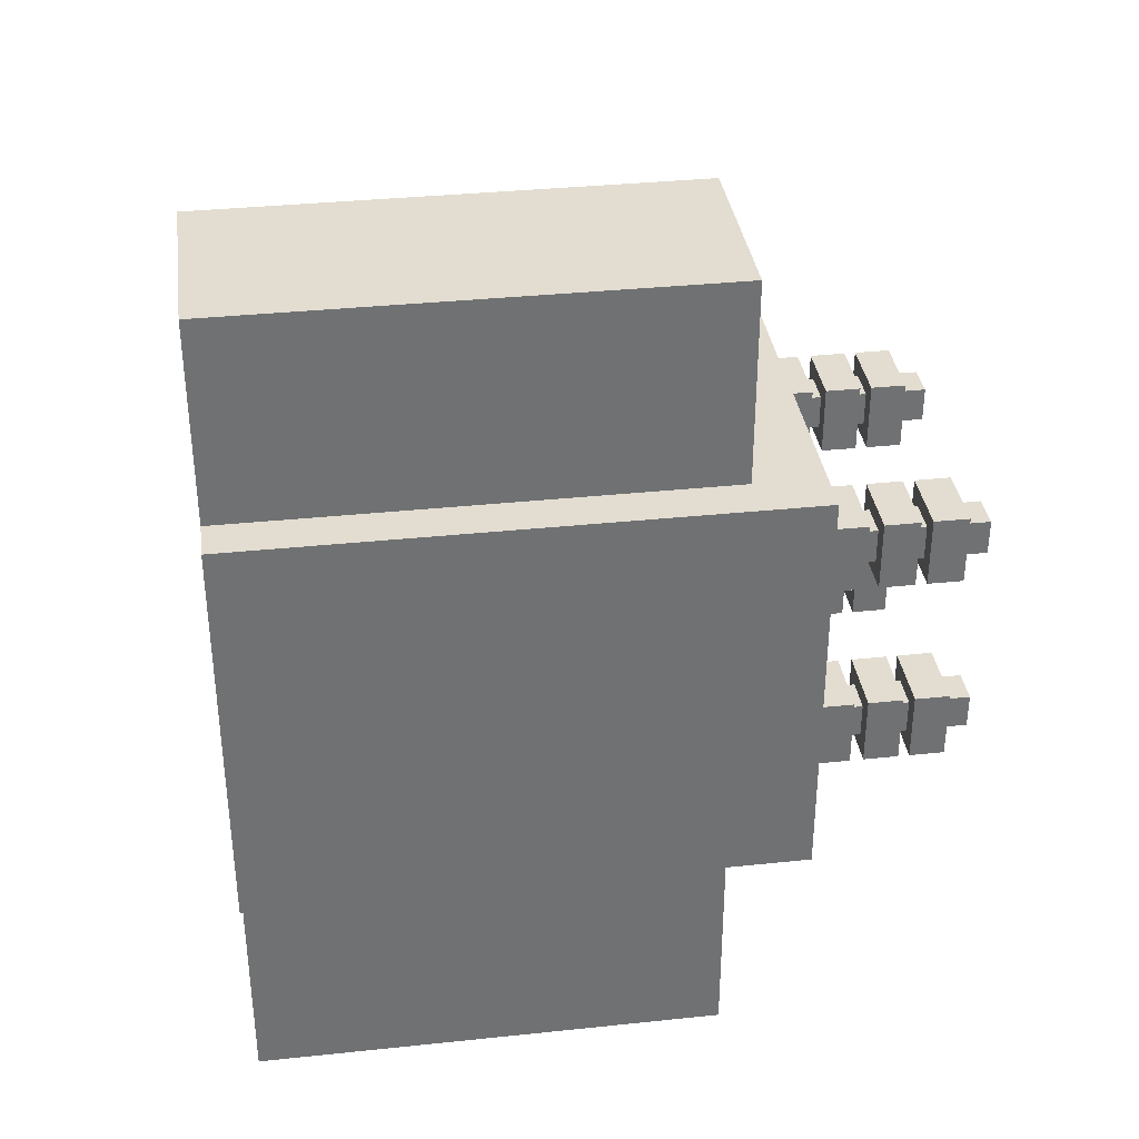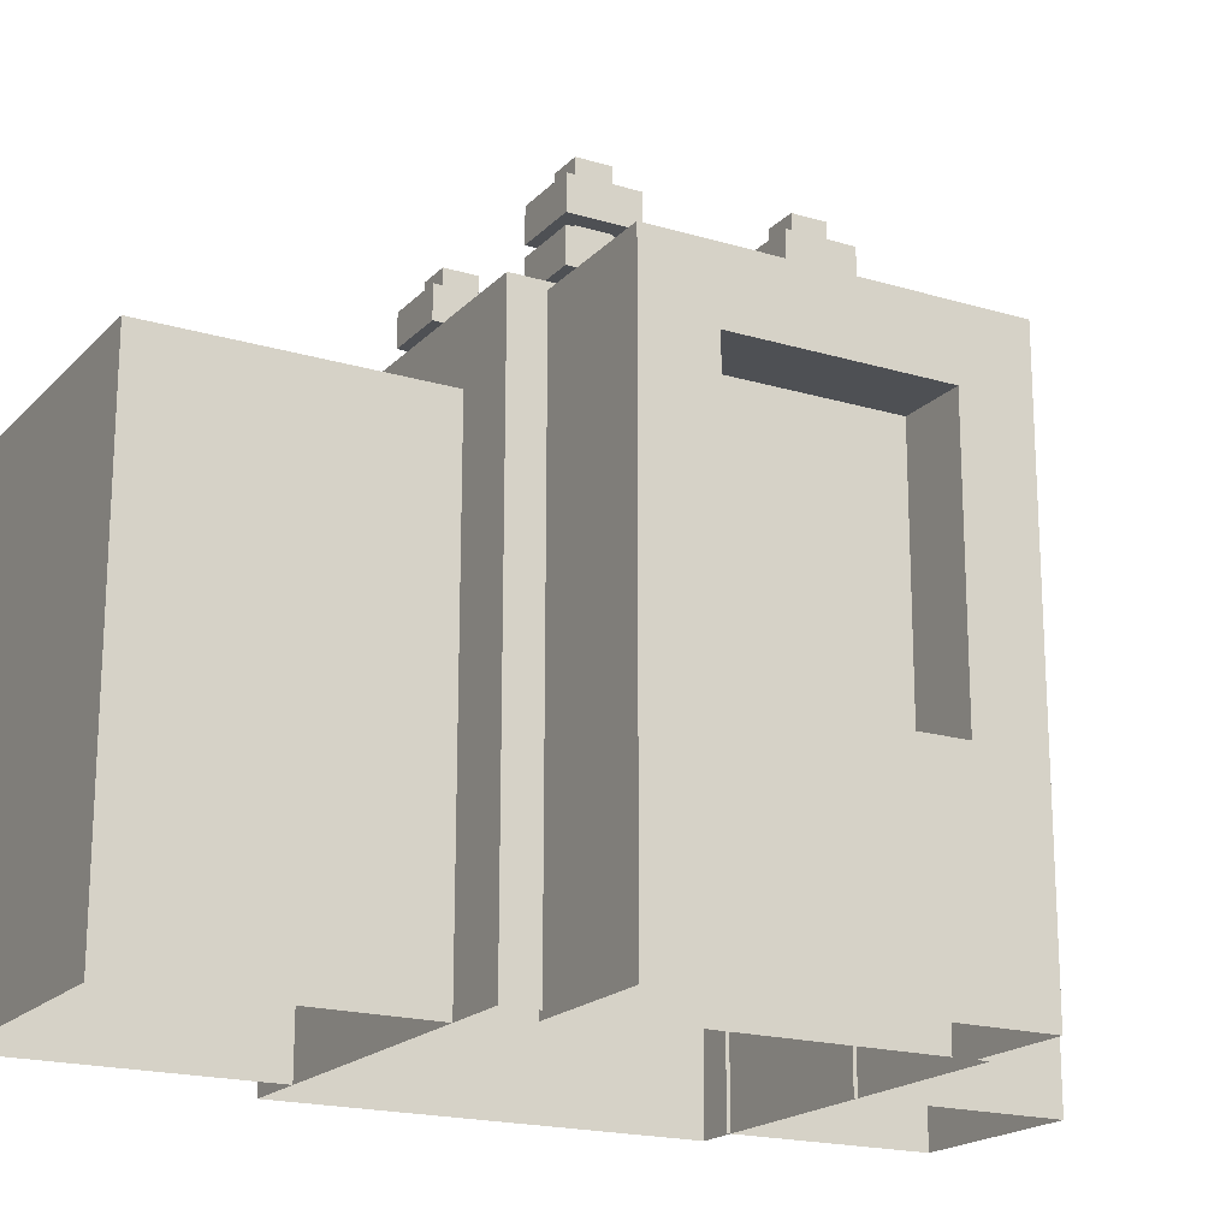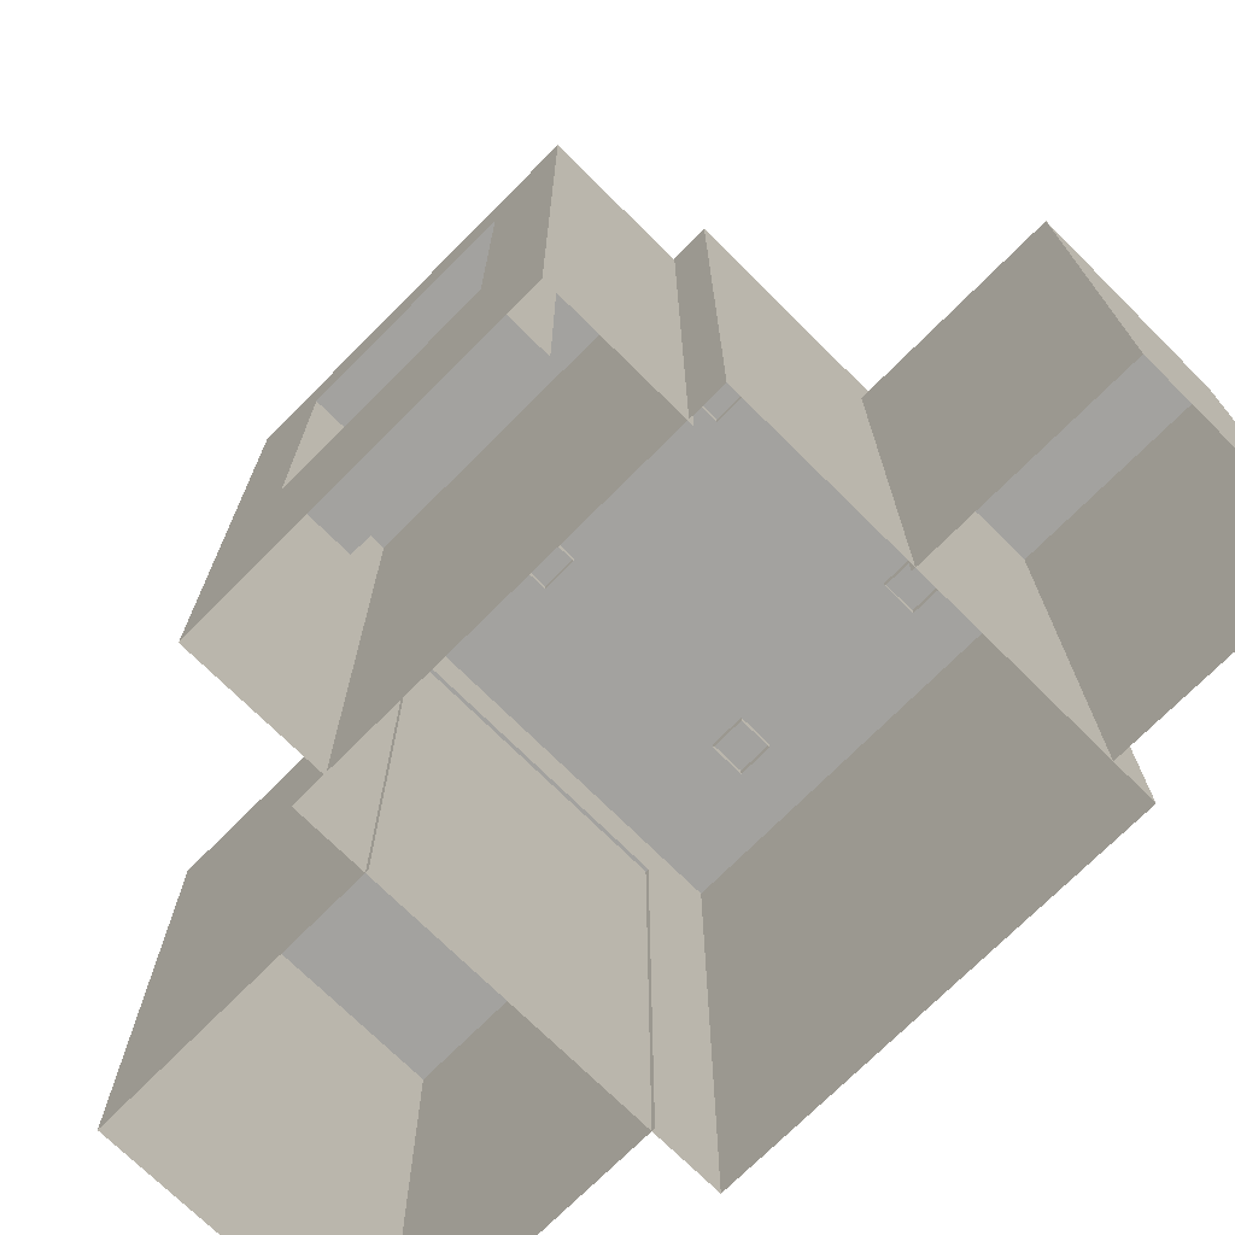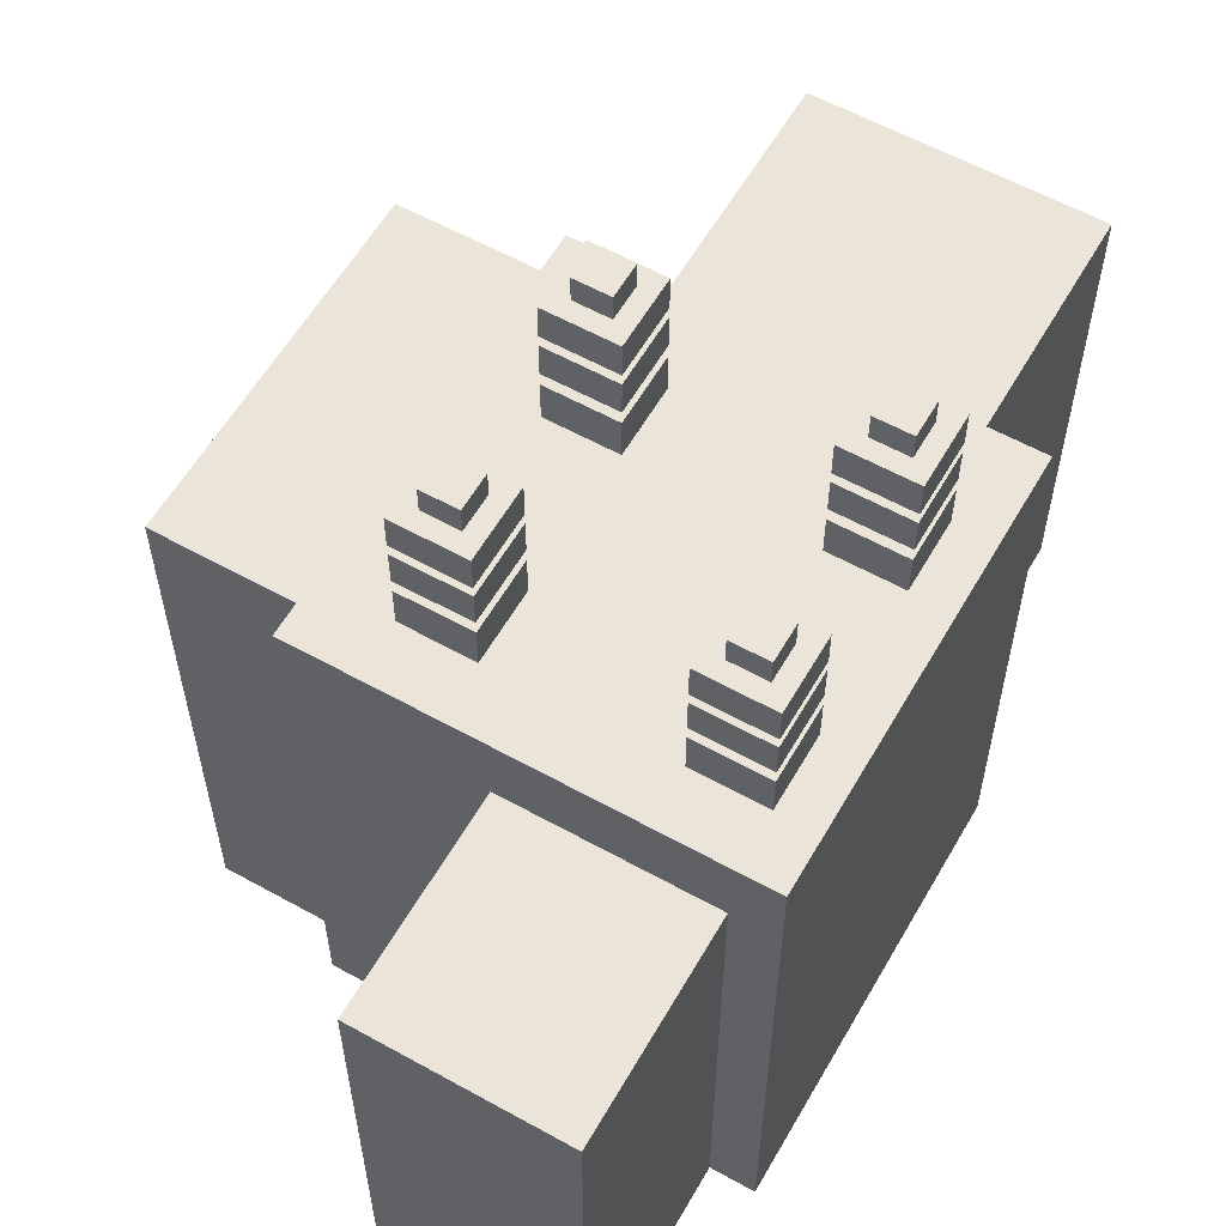
<metadata>
{"format":"obj","ext":"obj","renderer":"f3d","projection":"perspective","resolution":1024,"background":"white","views":[{"elev":35.3,"azim":-97.9,"up":"+Y"},{"elev":-18.9,"azim":60.5,"up":"+Z"},{"elev":-72.6,"azim":135.2,"up":"+Z"},{"elev":58.7,"azim":-150.2,"up":"+Z"}]}
</metadata>
<code>
g colapsed_city_Ellektro003
v -24.43 -14.21 -5.761
v -22.93 -12.71 -5.761
v -22.93 -14.21 -5.761
v -24.43 -12.71 -5.761
v -22.93 -14.21 -5.761
v -22.93 -12.71 -7.761
v -22.93 -14.21 -7.761
v -22.93 -12.71 -5.761
v -22.93 -12.71 -7.761
v -24.43 -12.71 -5.761
v -24.43 -12.71 -7.761
v -22.93 -12.71 -5.761
v -24.43 -14.21 -5.761
v -24.43 -12.71 -7.761
v -24.43 -12.71 -5.761
v -24.43 -14.21 -7.761
v -22.93 -14.21 -5.761
v -24.43 -14.21 -7.761
v -24.43 -14.21 -5.761
v -22.93 -14.21 -7.761
v -22.94 -12.84 -5.786
v -22.44 -14.09 -5.786
v -22.94 -14.09 -5.786
v -22.44 -12.84 -5.786
v -22.69 -13.84 -7.036
v -22.69 -13.09 -6.036
v -22.69 -13.09 -7.036
v -22.69 -13.84 -6.036
v -22.44 -12.84 -5.786
v -22.44 -12.84 -7.786
v -22.44 -13.09 -6.036
v -22.44 -13.84 -6.036
v -22.44 -14.09 -5.786
v -22.44 -13.84 -7.036
v -22.44 -14.09 -7.786
v -22.44 -13.09 -7.036
v -22.44 -12.84 -7.786
v -22.94 -12.84 -5.786
v -22.94 -12.84 -7.786
v -22.44 -12.84 -5.786
v -22.44 -14.09 -7.786
v -22.94 -14.09 -5.786
v -22.44 -14.09 -5.786
v -22.94 -14.09 -7.786
v -22.44 -13.84 -7.036
v -22.69 -13.09 -7.036
v -22.44 -13.09 -7.036
v -22.69 -13.84 -7.036
v -22.69 -13.09 -7.036
v -22.44 -13.09 -6.036
v -22.44 -13.09 -7.036
v -22.69 -13.09 -6.036
v -22.44 -13.84 -6.036
v -22.69 -13.09 -6.036
v -22.69 -13.84 -6.036
v -22.44 -13.09 -6.036
v -22.44 -13.84 -6.036
v -22.69 -13.84 -7.036
v -22.44 -13.84 -7.036
v -22.69 -13.84 -6.036
v -23.57 -12.73 -6.011
v -24.27 -11.98 -6.011
v -23.57 -11.98 -6.011
v -24.27 -12.73 -6.011
v -23.57 -12.73 -6.011
v -23.57 -11.98 -7.761
v -23.57 -12.73 -7.761
v -23.57 -11.98 -6.011
v -23.57 -11.98 -6.011
v -24.27 -11.98 -7.761
v -23.57 -11.98 -7.761
v -24.27 -11.98 -6.011
v -24.27 -12.73 -7.761
v -24.27 -11.98 -6.011
v -24.27 -12.73 -6.011
v -24.27 -11.98 -7.761
v -24.18 -14.2 -6.011
v -23.18 -15.2 -6.011
v -24.18 -15.2 -6.011
v -23.18 -14.2 -6.011
v -23.18 -15.2 -6.011
v -23.18 -14.2 -7.761
v -23.18 -15.2 -7.761
v -23.18 -14.2 -6.011
v -24.18 -15.2 -7.761
v -24.18 -14.2 -6.011
v -24.18 -15.2 -6.011
v -24.18 -14.2 -7.761
v -24.18 -15.2 -7.761
v -23.18 -15.2 -6.011
v -23.18 -15.2 -7.761
v -24.18 -15.2 -6.011
v -23.43 -12.91 -5.612
v -23.18 -13.16 -5.612
v -23.43 -13.16 -5.612
v -23.18 -12.91 -5.612
v -23.18 -12.91 -5.612
v -23.18 -13.16 -5.761
v -23.18 -13.16 -5.612
v -23.18 -12.91 -5.761
v -23.43 -12.91 -5.612
v -23.18 -12.91 -5.761
v -23.18 -12.91 -5.612
v -23.43 -12.91 -5.761
v -23.43 -13.16 -5.612
v -23.43 -12.91 -5.761
v -23.43 -12.91 -5.612
v -23.43 -13.16 -5.761
v -23.18 -13.16 -5.612
v -23.43 -13.16 -5.761
v -23.43 -13.16 -5.612
v -23.18 -13.16 -5.761
v -23.24 -13.1 -5.18
v -23.37 -12.97 -5.18
v -23.24 -12.97 -5.18
v -23.37 -13.1 -5.18
v -23.24 -12.97 -5.18
v -23.24 -13.1 -5.79
v -23.24 -13.1 -5.18
v -23.24 -12.97 -5.79
v -23.37 -12.97 -5.18
v -23.24 -12.97 -5.79
v -23.24 -12.97 -5.18
v -23.37 -12.97 -5.79
v -23.37 -13.1 -5.18
v -23.37 -12.97 -5.79
v -23.37 -12.97 -5.18
v -23.37 -13.1 -5.79
v -23.24 -13.1 -5.18
v -23.37 -13.1 -5.79
v -23.37 -13.1 -5.18
v -23.24 -13.1 -5.79
v -23.43 -12.91 -5.563
v -23.18 -13.16 -5.563
v -23.18 -12.91 -5.563
v -23.43 -13.16 -5.563
v -23.43 -12.91 -5.438
v -23.18 -13.16 -5.438
v -23.43 -13.16 -5.438
v -23.18 -12.91 -5.438
v -23.18 -12.91 -5.438
v -23.18 -13.16 -5.563
v -23.18 -13.16 -5.438
v -23.18 -12.91 -5.563
v -23.18 -12.91 -5.563
v -23.43 -12.91 -5.438
v -23.43 -12.91 -5.563
v -23.18 -12.91 -5.438
v -23.43 -13.16 -5.438
v -23.43 -12.91 -5.563
v -23.43 -12.91 -5.438
v -23.43 -13.16 -5.563
v -23.18 -13.16 -5.438
v -23.43 -13.16 -5.563
v -23.43 -13.16 -5.438
v -23.18 -13.16 -5.563
v -23.43 -12.91 -5.398
v -23.18 -13.16 -5.398
v -23.18 -12.91 -5.398
v -23.43 -13.16 -5.398
v -23.43 -12.91 -5.273
v -23.18 -13.16 -5.273
v -23.43 -13.16 -5.273
v -23.18 -12.91 -5.273
v -23.18 -12.91 -5.273
v -23.18 -13.16 -5.398
v -23.18 -13.16 -5.273
v -23.18 -12.91 -5.398
v -23.43 -12.91 -5.273
v -23.18 -12.91 -5.398
v -23.18 -12.91 -5.273
v -23.43 -12.91 -5.398
v -23.43 -13.16 -5.273
v -23.43 -12.91 -5.398
v -23.43 -12.91 -5.273
v -23.43 -13.16 -5.398
v -23.43 -13.16 -5.398
v -23.18 -13.16 -5.273
v -23.18 -13.16 -5.398
v -23.43 -13.16 -5.273
v -24.29 -13.16 -5.612
v -24.04 -12.91 -5.612
v -24.04 -13.16 -5.612
v -24.29 -12.91 -5.612
v -24.04 -12.91 -5.612
v -24.04 -13.16 -5.761
v -24.04 -13.16 -5.612
v -24.04 -12.91 -5.761
v -24.29 -12.91 -5.612
v -24.04 -12.91 -5.761
v -24.04 -12.91 -5.612
v -24.29 -12.91 -5.761
v -24.29 -13.16 -5.612
v -24.29 -12.91 -5.761
v -24.29 -12.91 -5.612
v -24.29 -13.16 -5.761
v -24.04 -13.16 -5.612
v -24.29 -13.16 -5.761
v -24.29 -13.16 -5.612
v -24.04 -13.16 -5.761
v -24.1 -12.97 -5.18
v -24.22 -13.1 -5.18
v -24.22 -12.97 -5.18
v -24.1 -13.1 -5.18
v -24.1 -12.97 -5.18
v -24.1 -13.1 -5.79
v -24.1 -13.1 -5.18
v -24.1 -12.97 -5.79
v -24.22 -12.97 -5.79
v -24.1 -12.97 -5.18
v -24.22 -12.97 -5.18
v -24.1 -12.97 -5.79
v -24.22 -13.1 -5.18
v -24.22 -12.97 -5.79
v -24.22 -12.97 -5.18
v -24.22 -13.1 -5.79
v -24.22 -13.1 -5.79
v -24.1 -13.1 -5.18
v -24.1 -13.1 -5.79
v -24.22 -13.1 -5.18
v -24.29 -13.16 -5.563
v -24.04 -12.91 -5.563
v -24.29 -12.91 -5.563
v -24.04 -13.16 -5.563
v -24.29 -13.16 -5.438
v -24.04 -12.91 -5.438
v -24.04 -13.16 -5.438
v -24.29 -12.91 -5.438
v -24.04 -12.91 -5.438
v -24.04 -13.16 -5.563
v -24.04 -13.16 -5.438
v -24.04 -12.91 -5.563
v -24.29 -12.91 -5.438
v -24.04 -12.91 -5.563
v -24.04 -12.91 -5.438
v -24.29 -12.91 -5.563
v -24.29 -13.16 -5.438
v -24.29 -12.91 -5.563
v -24.29 -12.91 -5.438
v -24.29 -13.16 -5.563
v -24.04 -13.16 -5.438
v -24.29 -13.16 -5.563
v -24.29 -13.16 -5.438
v -24.04 -13.16 -5.563
v -24.29 -13.16 -5.398
v -24.04 -12.91 -5.398
v -24.29 -12.91 -5.398
v -24.04 -13.16 -5.398
v -24.29 -13.16 -5.273
v -24.04 -12.91 -5.273
v -24.04 -13.16 -5.273
v -24.29 -12.91 -5.273
v -24.04 -12.91 -5.273
v -24.04 -13.16 -5.398
v -24.04 -13.16 -5.273
v -24.04 -12.91 -5.398
v -24.29 -12.91 -5.273
v -24.04 -12.91 -5.398
v -24.04 -12.91 -5.273
v -24.29 -12.91 -5.398
v -24.29 -13.16 -5.273
v -24.29 -12.91 -5.398
v -24.29 -12.91 -5.273
v -24.29 -13.16 -5.398
v -24.04 -13.16 -5.273
v -24.29 -13.16 -5.398
v -24.29 -13.16 -5.273
v -24.04 -13.16 -5.398
v -24.04 -13.65 -5.612
v -24.29 -13.9 -5.612
v -24.29 -13.65 -5.612
v -24.04 -13.9 -5.612
v -24.04 -13.65 -5.612
v -24.04 -13.9 -5.761
v -24.04 -13.9 -5.612
v -24.04 -13.65 -5.761
v -24.29 -13.65 -5.612
v -24.04 -13.65 -5.761
v -24.04 -13.65 -5.612
v -24.29 -13.65 -5.761
v -24.29 -13.9 -5.612
v -24.29 -13.65 -5.761
v -24.29 -13.65 -5.612
v -24.29 -13.9 -5.761
v -24.29 -13.9 -5.761
v -24.04 -13.9 -5.612
v -24.04 -13.9 -5.761
v -24.29 -13.9 -5.612
v -24.22 -13.84 -5.18
v -24.1 -13.71 -5.18
v -24.1 -13.84 -5.18
v -24.22 -13.71 -5.18
v -24.1 -13.71 -5.18
v -24.1 -13.84 -5.79
v -24.1 -13.84 -5.18
v -24.1 -13.71 -5.79
v -24.1 -13.71 -5.79
v -24.22 -13.71 -5.18
v -24.22 -13.71 -5.79
v -24.1 -13.71 -5.18
v -24.22 -13.84 -5.18
v -24.22 -13.71 -5.79
v -24.22 -13.71 -5.18
v -24.22 -13.84 -5.79
v -24.1 -13.84 -5.18
v -24.22 -13.84 -5.79
v -24.22 -13.84 -5.18
v -24.1 -13.84 -5.79
v -24.04 -13.65 -5.563
v -24.29 -13.9 -5.563
v -24.04 -13.9 -5.563
v -24.29 -13.65 -5.563
v -24.04 -13.65 -5.438
v -24.29 -13.9 -5.438
v -24.29 -13.65 -5.438
v -24.04 -13.9 -5.438
v -24.04 -13.65 -5.438
v -24.04 -13.9 -5.563
v -24.04 -13.9 -5.438
v -24.04 -13.65 -5.563
v -24.04 -13.65 -5.563
v -24.29 -13.65 -5.438
v -24.29 -13.65 -5.563
v -24.04 -13.65 -5.438
v -24.29 -13.9 -5.438
v -24.29 -13.65 -5.563
v -24.29 -13.65 -5.438
v -24.29 -13.9 -5.563
v -24.04 -13.9 -5.438
v -24.29 -13.9 -5.563
v -24.29 -13.9 -5.438
v -24.04 -13.9 -5.563
v -24.04 -13.65 -5.398
v -24.29 -13.9 -5.398
v -24.04 -13.9 -5.398
v -24.29 -13.65 -5.398
v -24.04 -13.65 -5.273
v -24.29 -13.9 -5.273
v -24.29 -13.65 -5.273
v -24.04 -13.9 -5.273
v -24.04 -13.65 -5.273
v -24.04 -13.9 -5.398
v -24.04 -13.9 -5.273
v -24.04 -13.65 -5.398
v -24.29 -13.65 -5.273
v -24.04 -13.65 -5.398
v -24.04 -13.65 -5.273
v -24.29 -13.65 -5.398
v -24.29 -13.9 -5.273
v -24.29 -13.65 -5.398
v -24.29 -13.65 -5.273
v -24.29 -13.9 -5.398
v -24.04 -13.9 -5.273
v -24.29 -13.9 -5.398
v -24.29 -13.9 -5.273
v -24.04 -13.9 -5.398
v -23.43 -13.65 -5.612
v -23.18 -13.9 -5.612
v -23.43 -13.9 -5.612
v -23.18 -13.65 -5.612
v -23.18 -13.65 -5.612
v -23.18 -13.9 -5.761
v -23.18 -13.9 -5.612
v -23.18 -13.65 -5.761
v -23.43 -13.65 -5.612
v -23.18 -13.65 -5.761
v -23.18 -13.65 -5.612
v -23.43 -13.65 -5.761
v -23.43 -13.9 -5.612
v -23.43 -13.65 -5.761
v -23.43 -13.65 -5.612
v -23.43 -13.9 -5.761
v -23.18 -13.9 -5.612
v -23.43 -13.9 -5.761
v -23.43 -13.9 -5.612
v -23.18 -13.9 -5.761
v -23.37 -13.71 -5.18
v -23.24 -13.84 -5.18
v -23.37 -13.84 -5.18
v -23.24 -13.71 -5.18
v -23.24 -13.71 -5.18
v -23.24 -13.84 -5.79
v -23.24 -13.84 -5.18
v -23.24 -13.71 -5.79
v -23.37 -13.71 -5.18
v -23.24 -13.71 -5.79
v -23.24 -13.71 -5.18
v -23.37 -13.71 -5.79
v -23.37 -13.84 -5.18
v -23.37 -13.71 -5.79
v -23.37 -13.71 -5.18
v -23.37 -13.84 -5.79
v -23.24 -13.84 -5.18
v -23.37 -13.84 -5.79
v -23.37 -13.84 -5.18
v -23.24 -13.84 -5.79
v -23.43 -13.65 -5.563
v -23.18 -13.9 -5.563
v -23.18 -13.65 -5.563
v -23.43 -13.9 -5.563
v -23.43 -13.65 -5.438
v -23.18 -13.9 -5.438
v -23.43 -13.9 -5.438
v -23.18 -13.65 -5.438
v -23.18 -13.65 -5.438
v -23.18 -13.9 -5.563
v -23.18 -13.9 -5.438
v -23.18 -13.65 -5.563
v -23.43 -13.65 -5.438
v -23.18 -13.65 -5.563
v -23.18 -13.65 -5.438
v -23.43 -13.65 -5.563
v -23.43 -13.9 -5.438
v -23.43 -13.65 -5.563
v -23.43 -13.65 -5.438
v -23.43 -13.9 -5.563
v -23.18 -13.9 -5.438
v -23.43 -13.9 -5.563
v -23.43 -13.9 -5.438
v -23.18 -13.9 -5.563
v -23.43 -13.65 -5.398
v -23.18 -13.9 -5.398
v -23.18 -13.65 -5.398
v -23.43 -13.9 -5.398
v -23.43 -13.65 -5.273
v -23.18 -13.9 -5.273
v -23.43 -13.9 -5.273
v -23.18 -13.65 -5.273
v -23.18 -13.65 -5.273
v -23.18 -13.9 -5.398
v -23.18 -13.9 -5.273
v -23.18 -13.65 -5.398
v -23.43 -13.65 -5.273
v -23.18 -13.65 -5.398
v -23.18 -13.65 -5.273
v -23.43 -13.65 -5.398
v -23.43 -13.9 -5.273
v -23.43 -13.65 -5.398
v -23.43 -13.65 -5.273
v -23.43 -13.9 -5.398
v -23.43 -13.9 -5.398
v -23.18 -13.9 -5.273
v -23.18 -13.9 -5.398
v -23.43 -13.9 -5.273
g colapsed_city_Ellektro003_0
f 3 2 1
f 4 1 2
f 7 6 5
f 8 5 6
f 11 10 9
f 12 9 10
f 15 14 13
f 16 13 14
f 19 18 17
f 20 17 18
f 23 22 21
f 24 21 22
f 27 26 25
f 28 25 26
f 31 30 29
f 32 31 29
f 33 32 29
f 34 32 33
f 35 34 33
f 36 34 35
f 30 36 35
f 36 30 31
f 39 38 37
f 40 37 38
f 43 42 41
f 44 41 42
f 47 46 45
f 48 45 46
f 51 50 49
f 52 49 50
f 55 54 53
f 56 53 54
f 59 58 57
f 60 57 58
f 63 62 61
f 64 61 62
f 67 66 65
f 68 65 66
f 71 70 69
f 72 69 70
f 75 74 73
f 76 73 74
f 79 78 77
f 80 77 78
f 83 82 81
f 84 81 82
f 87 86 85
f 88 85 86
f 91 90 89
f 92 89 90
f 95 94 93
f 96 93 94
f 99 98 97
f 100 97 98
f 103 102 101
f 104 101 102
f 107 106 105
f 108 105 106
f 111 110 109
f 112 109 110
f 115 114 113
f 116 113 114
f 119 118 117
f 120 117 118
f 123 122 121
f 124 121 122
f 127 126 125
f 128 125 126
f 131 130 129
f 132 129 130
f 135 134 133
f 136 133 134
f 139 138 137
f 140 137 138
f 143 142 141
f 144 141 142
f 147 146 145
f 148 145 146
f 151 150 149
f 152 149 150
f 155 154 153
f 156 153 154
f 159 158 157
f 160 157 158
f 163 162 161
f 164 161 162
f 167 166 165
f 168 165 166
f 171 170 169
f 172 169 170
f 175 174 173
f 176 173 174
f 179 178 177
f 180 177 178
f 183 182 181
f 184 181 182
f 187 186 185
f 188 185 186
f 191 190 189
f 192 189 190
f 195 194 193
f 196 193 194
f 199 198 197
f 200 197 198
f 203 202 201
f 204 201 202
f 207 206 205
f 208 205 206
f 211 210 209
f 212 209 210
f 215 214 213
f 216 213 214
f 219 218 217
f 220 217 218
f 223 222 221
f 224 221 222
f 227 226 225
f 228 225 226
f 231 230 229
f 232 229 230
f 235 234 233
f 236 233 234
f 239 238 237
f 240 237 238
f 243 242 241
f 244 241 242
f 247 246 245
f 248 245 246
f 251 250 249
f 252 249 250
f 255 254 253
f 256 253 254
f 259 258 257
f 260 257 258
f 263 262 261
f 264 261 262
f 267 266 265
f 268 265 266
f 271 270 269
f 272 269 270
f 275 274 273
f 276 273 274
f 279 278 277
f 280 277 278
f 283 282 281
f 284 281 282
f 287 286 285
f 288 285 286
f 291 290 289
f 292 289 290
f 295 294 293
f 296 293 294
f 299 298 297
f 300 297 298
f 303 302 301
f 304 301 302
f 307 306 305
f 308 305 306
f 311 310 309
f 312 309 310
f 315 314 313
f 316 313 314
f 319 318 317
f 320 317 318
f 323 322 321
f 324 321 322
f 327 326 325
f 328 325 326
f 331 330 329
f 332 329 330
f 335 334 333
f 336 333 334
f 339 338 337
f 340 337 338
f 343 342 341
f 344 341 342
f 347 346 345
f 348 345 346
f 351 350 349
f 352 349 350
f 355 354 353
f 356 353 354
f 359 358 357
f 360 357 358
f 363 362 361
f 364 361 362
f 367 366 365
f 368 365 366
f 371 370 369
f 372 369 370
f 375 374 373
f 376 373 374
f 379 378 377
f 380 377 378
f 383 382 381
f 384 381 382
f 387 386 385
f 388 385 386
f 391 390 389
f 392 389 390
f 395 394 393
f 396 393 394
f 399 398 397
f 400 397 398
f 403 402 401
f 404 401 402
f 407 406 405
f 408 405 406
f 411 410 409
f 412 409 410
f 415 414 413
f 416 413 414
f 419 418 417
f 420 417 418
f 423 422 421
f 424 421 422
f 427 426 425
f 428 425 426
f 431 430 429
f 432 429 430
f 435 434 433
f 436 433 434
f 439 438 437
f 440 437 438
f 443 442 441
f 444 441 442

</code>
